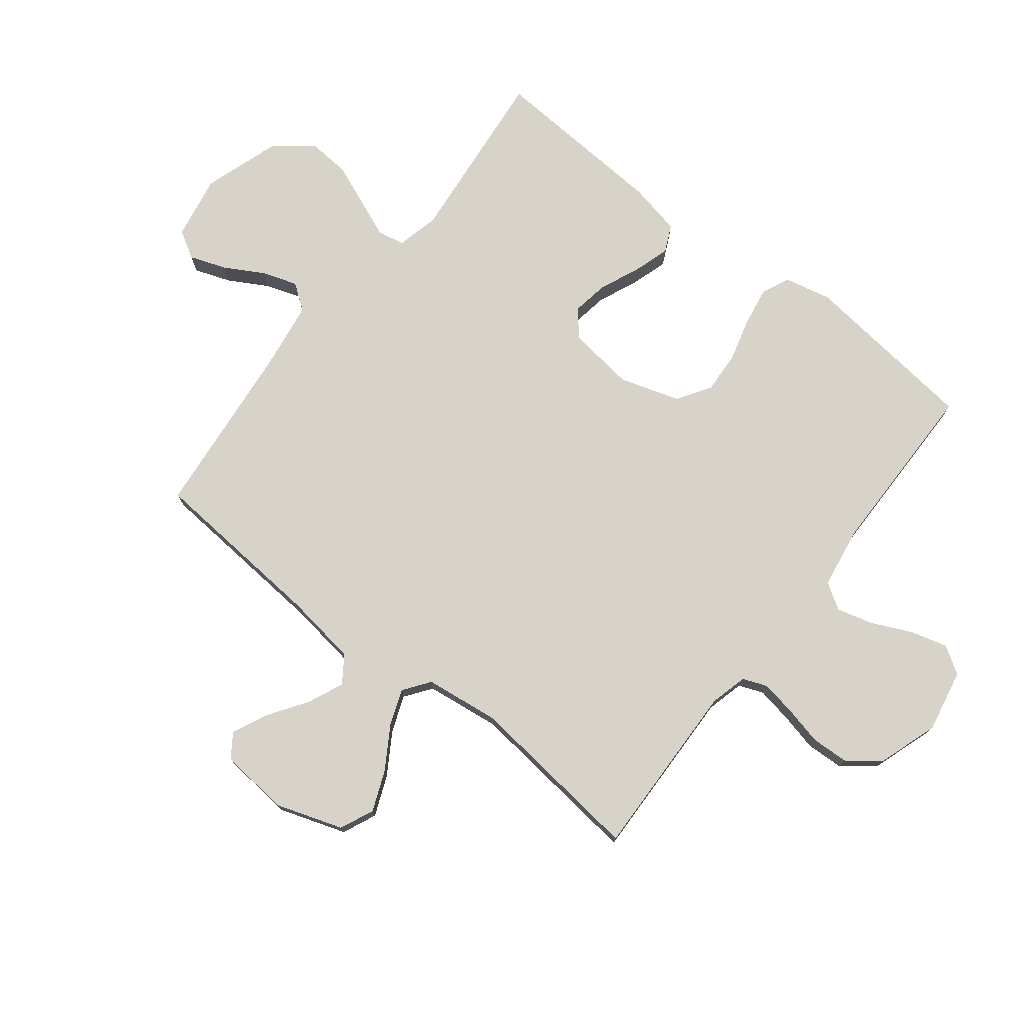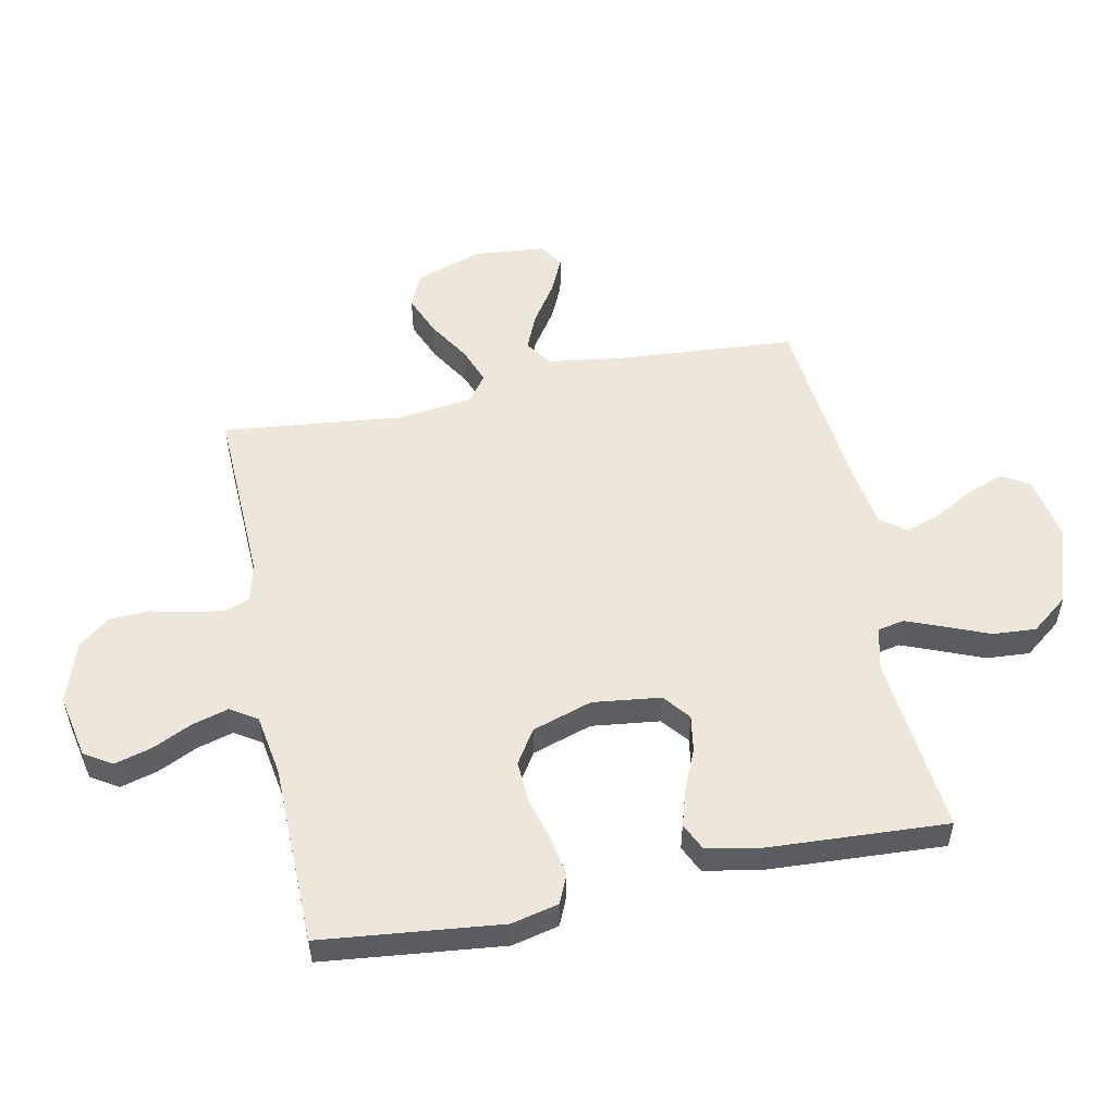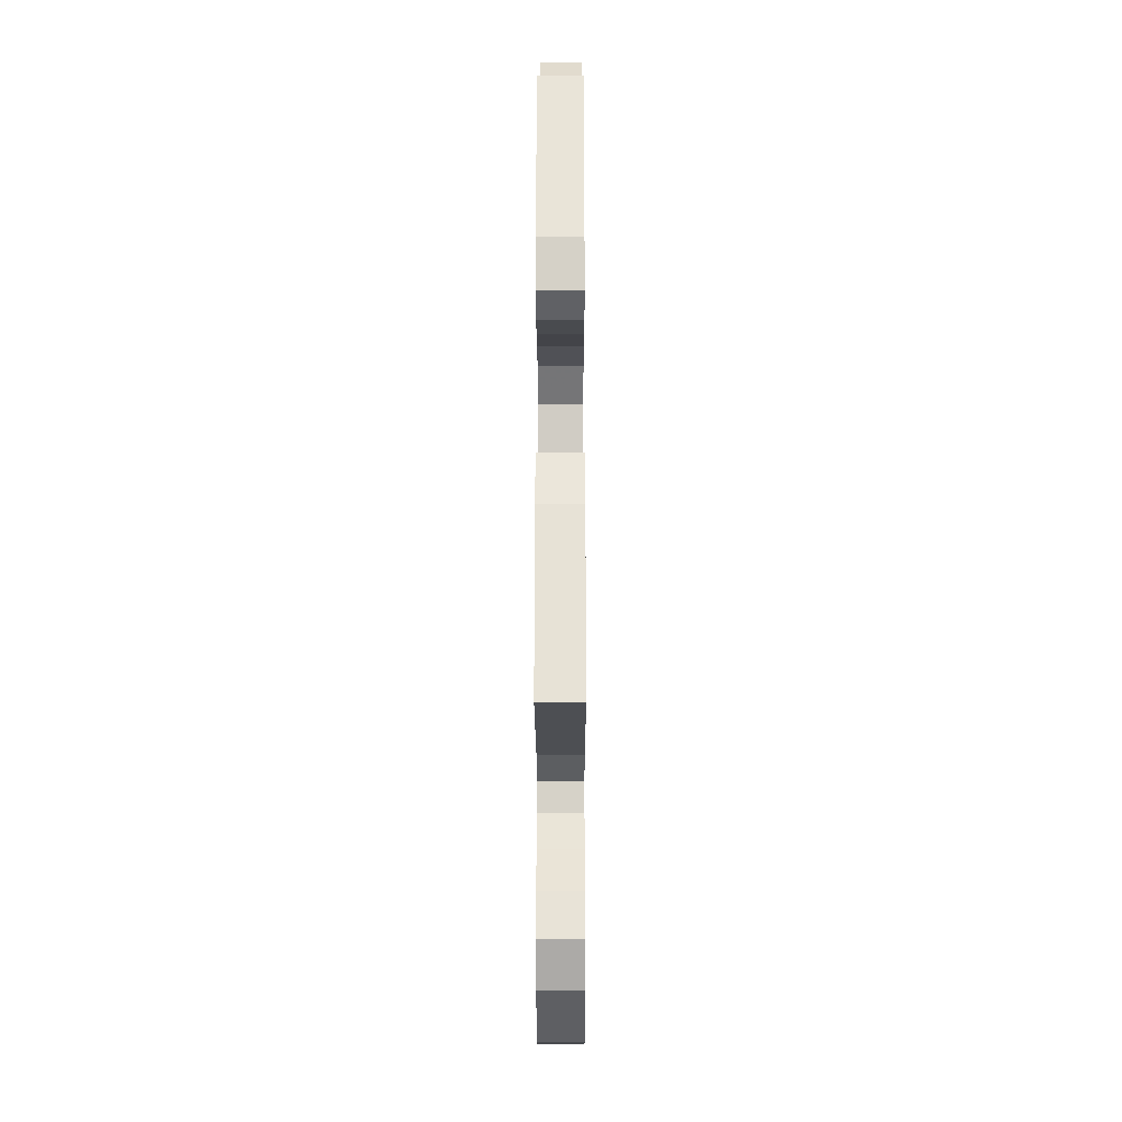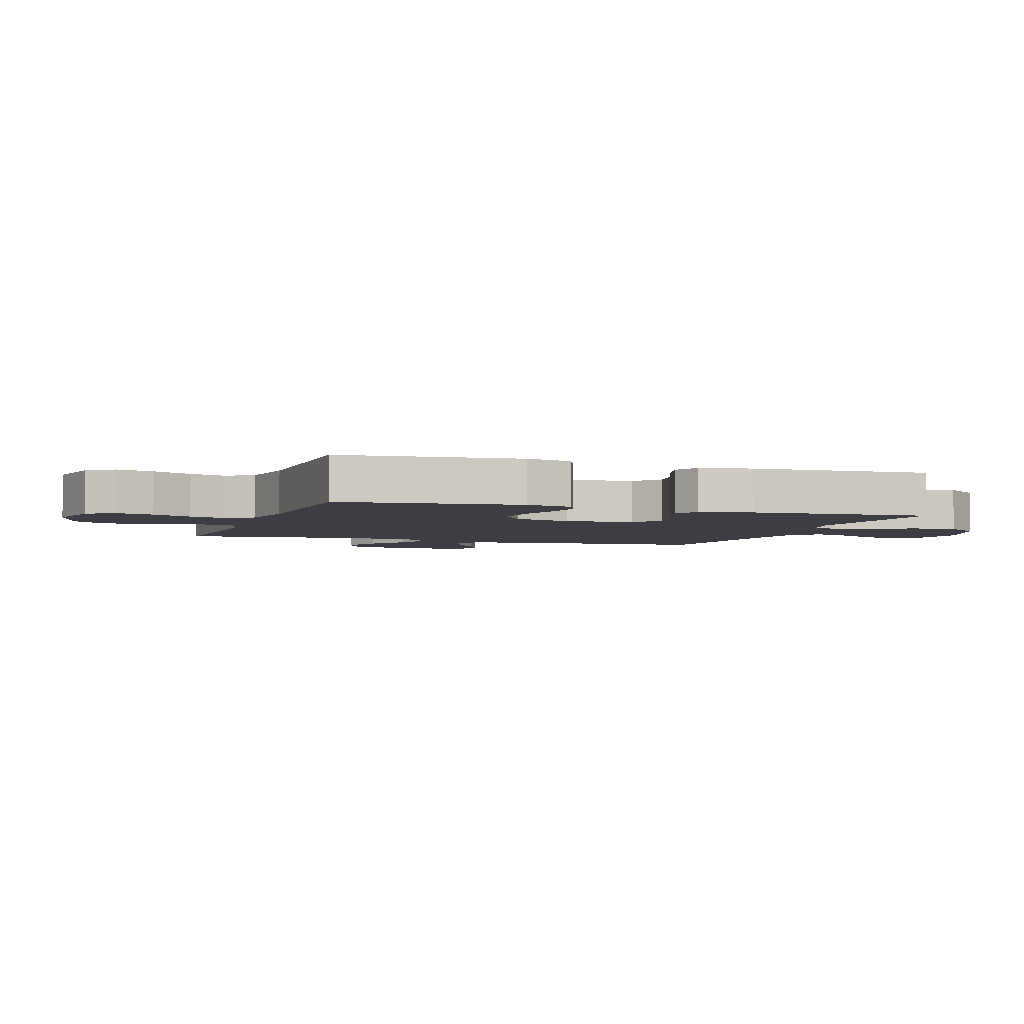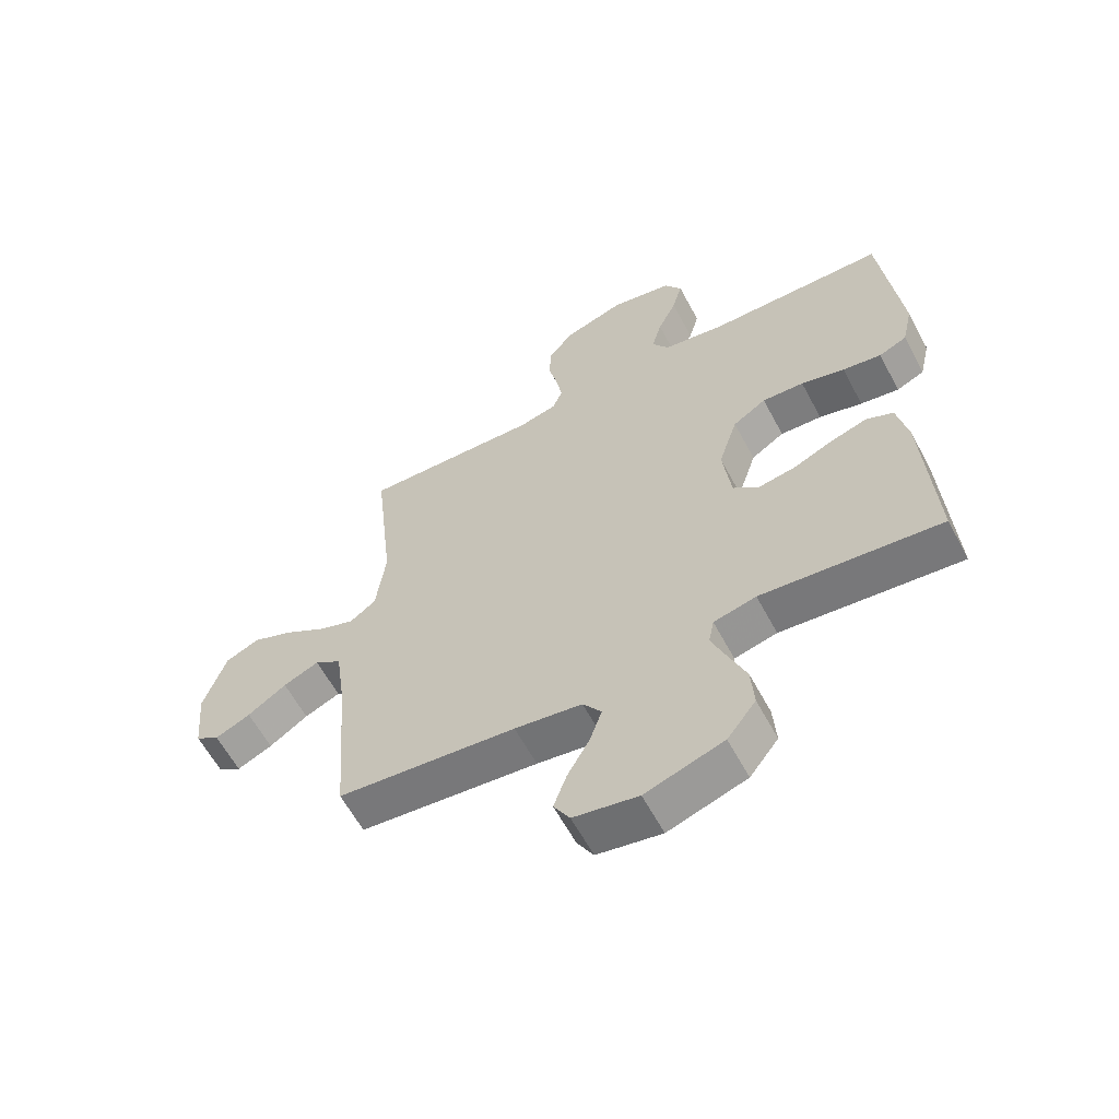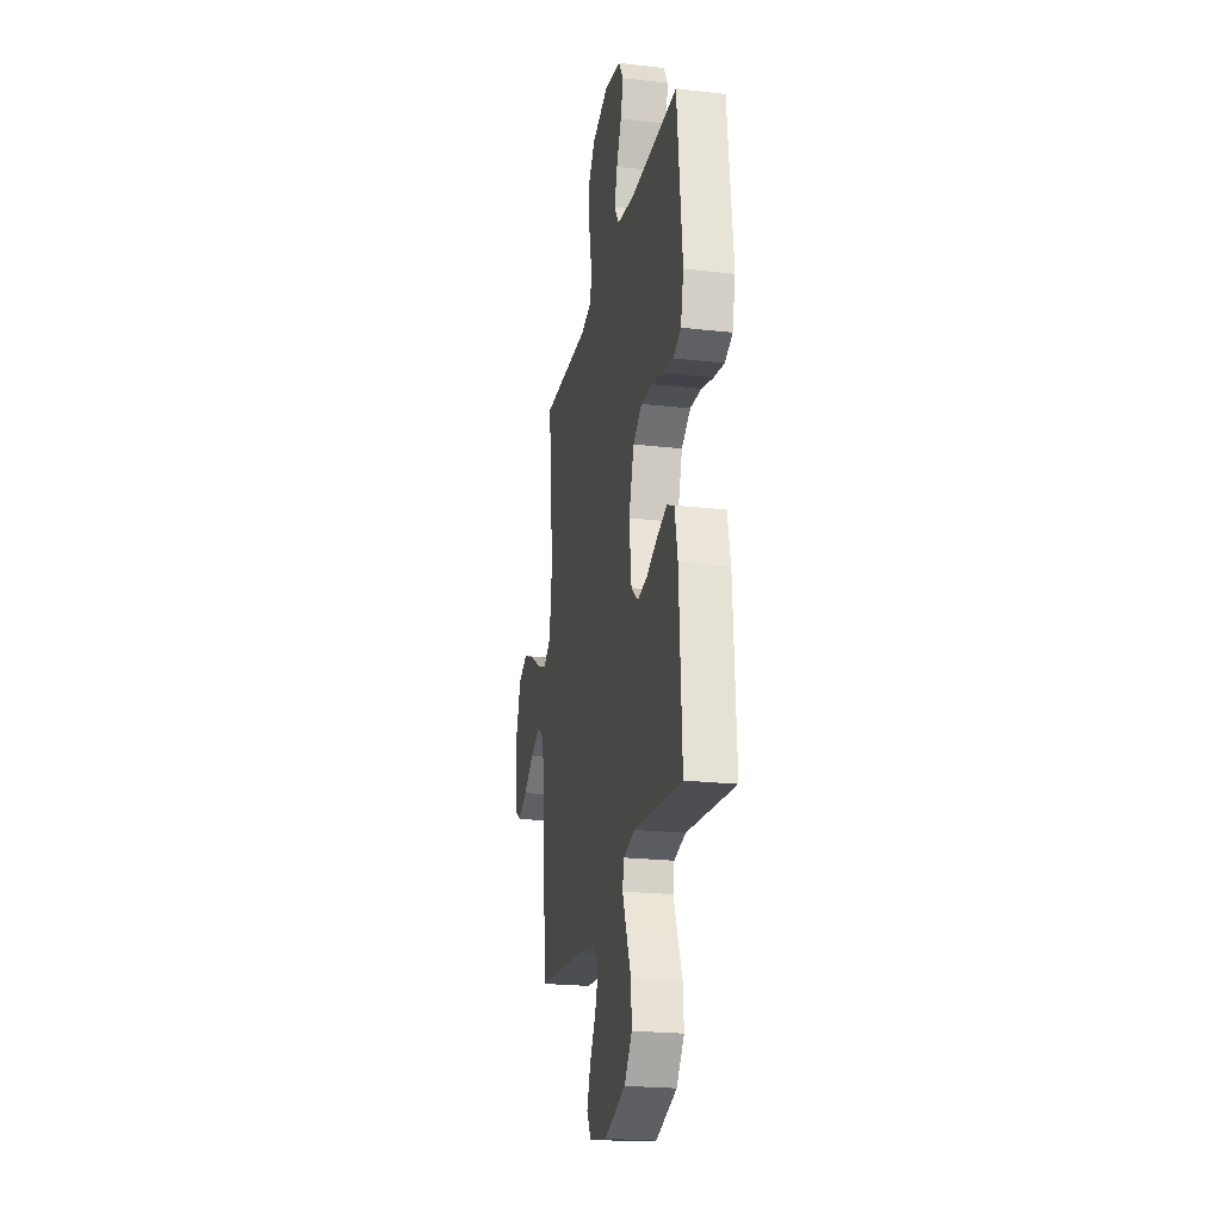
<metadata>
{"format":"obj","ext":"obj","renderer":"f3d","projection":"perspective","resolution":1024,"background":"white","views":[{"elev":75.8,"azim":-51.8,"up":"+Y"},{"elev":53.7,"azim":78.4,"up":"+Y"},{"elev":-23.8,"azim":90.1,"up":"+Z"},{"elev":-3.7,"azim":70.9,"up":"+Y"},{"elev":-61.0,"azim":28.1,"up":"+Z"},{"elev":-22.4,"azim":78.9,"up":"+Z"}]}
</metadata>
<code>
v 0.5 0.07 0.5
v 0.533 0.07 0.2
v 0.515 0.07 0.122
v 0.468 0.07 0.101
v 0.403 0.07 0.112
v 0.33 0.07 0.132
v 0.26 0.07 0.136
v 0.204 0.07 0.1
v 0.172 0.07 0
v 0.186 0.07 -0.113
v 0.23 0.07 -0.149
v 0.291 0.07 -0.139
v 0.358 0.07 -0.11
v 0.42 0.07 -0.091
v 0.465 0.07 -0.112
v 0.483 0.07 -0.2
v 0.5 0.07 -0.5
v 0.2 0.07 -0.469
v 0.129 0.07 -0.486
v 0.12 0.07 -0.531
v 0.145 0.07 -0.594
v 0.174 0.07 -0.665
v 0.179 0.07 -0.737
v 0.131 0.07 -0.799
v 0 0.07 -0.842
v -0.108 0.07 -0.822
v -0.135 0.07 -0.776
v -0.113 0.07 -0.715
v -0.076 0.07 -0.65
v -0.056 0.07 -0.591
v -0.087 0.07 -0.548
v -0.2 0.07 -0.531
v -0.5 0.07 -0.5
v -0.523 0.07 -0.2
v -0.54 0.07 -0.078
v -0.585 0.07 -0.047
v -0.645 0.07 -0.073
v -0.71 0.07 -0.117
v -0.769 0.07 -0.144
v -0.809 0.07 -0.117
v -0.82 0.07 0
v -0.782 0.07 0.112
v -0.725 0.07 0.137
v -0.657 0.07 0.109
v -0.588 0.07 0.066
v -0.527 0.07 0.043
v -0.483 0.07 0.075
v -0.467 0.07 0.2
v -0.5 0.07 0.5
v -0.2 0.07 0.49
v -0.137 0.07 0.506
v -0.121 0.07 0.547
v -0.131 0.07 0.605
v -0.146 0.07 0.671
v -0.143 0.07 0.734
v -0.102 0.07 0.787
v 0 0.07 0.821
v 0.105 0.07 0.8
v 0.134 0.07 0.754
v 0.117 0.07 0.692
v 0.086 0.07 0.626
v 0.069 0.07 0.565
v 0.097 0.07 0.521
v 0.2 0.07 0.504
v 0.5 0 0.5
v 0.533 0 0.2
v 0.515 0 0.122
v 0.468 0 0.101
v 0.403 0 0.112
v 0.33 0 0.132
v 0.26 0 0.136
v 0.204 0 0.1
v 0.172 0 0
v 0.186 0 -0.113
v 0.23 0 -0.149
v 0.291 0 -0.139
v 0.358 0 -0.11
v 0.42 0 -0.091
v 0.465 0 -0.112
v 0.483 0 -0.2
v 0.5 0 -0.5
v 0.2 0 -0.469
v 0.129 0 -0.486
v 0.12 0 -0.531
v 0.145 0 -0.594
v 0.174 0 -0.665
v 0.179 0 -0.737
v 0.131 0 -0.799
v 0 0 -0.842
v -0.108 0 -0.822
v -0.135 0 -0.776
v -0.113 0 -0.715
v -0.076 0 -0.65
v -0.056 0 -0.591
v -0.087 0 -0.548
v -0.2 0 -0.531
v -0.5 0 -0.5
v -0.523 0 -0.2
v -0.54 0 -0.078
v -0.585 0 -0.047
v -0.645 0 -0.073
v -0.71 0 -0.117
v -0.769 0 -0.144
v -0.809 0 -0.117
v -0.82 0 0
v -0.782 0 0.112
v -0.725 0 0.137
v -0.657 0 0.109
v -0.588 0 0.066
v -0.527 0 0.043
v -0.483 0 0.075
v -0.467 0 0.2
v -0.5 0 0.5
v -0.2 0 0.49
v -0.137 0 0.506
v -0.121 0 0.547
v -0.131 0 0.605
v -0.146 0 0.671
v -0.143 0 0.734
v -0.102 0 0.787
v 0 0 0.821
v 0.105 0 0.8
v 0.134 0 0.754
v 0.117 0 0.692
v 0.086 0 0.626
v 0.069 0 0.565
v 0.097 0 0.521
v 0.2 0 0.504
f 59 60 61
f 58 59 61
f 57 58 61
f 56 57 61
f 55 56 61
f 54 55 61
f 53 54 61
f 52 53 61 62
f 51 52 62 63
f 48 49 50
f 51 63 64
f 50 51 64
f 48 50 64
f 47 48 64
f 43 44 45
f 42 43 45
f 41 42 45
f 40 41 45
f 39 40 45
f 38 39 45
f 37 38 45
f 36 37 45 46
f 47 64 1
f 46 47 1
f 36 46 1
f 35 36 1
f 27 28 29
f 26 27 29
f 25 26 29
f 24 25 29
f 23 24 29
f 22 23 29
f 21 22 29
f 20 21 29 30
f 19 20 30 31
f 16 17 18
f 15 16 18
f 14 15 18
f 13 14 18
f 12 13 18
f 11 12 18 19
f 19 31 32
f 11 19 32
f 10 11 32
f 4 5 6
f 3 4 6
f 2 3 6
f 1 2 6
f 1 6 7
f 1 7 8
f 35 1 8
f 34 35 8
f 32 33 34
f 10 32 34
f 9 10 34
f 8 9 34
f 125 124 123
f 125 123 122
f 125 122 121
f 125 121 120
f 125 120 119
f 125 119 118
f 125 118 117
f 126 125 117 116
f 127 126 116 115
f 114 113 112
f 128 127 115
f 128 115 114
f 128 114 112
f 128 112 111
f 109 108 107
f 109 107 106
f 109 106 105
f 109 105 104
f 109 104 103
f 109 103 102
f 109 102 101
f 110 109 101 100
f 65 128 111
f 65 111 110
f 65 110 100
f 65 100 99
f 93 92 91
f 93 91 90
f 93 90 89
f 93 89 88
f 93 88 87
f 93 87 86
f 93 86 85
f 94 93 85 84
f 95 94 84 83
f 82 81 80
f 82 80 79
f 82 79 78
f 82 78 77
f 82 77 76
f 83 82 76 75
f 96 95 83
f 96 83 75
f 96 75 74
f 70 69 68
f 70 68 67
f 70 67 66
f 70 66 65
f 71 70 65
f 72 71 65
f 72 65 99
f 72 99 98
f 98 97 96
f 98 96 74
f 98 74 73
f 98 73 72
f 1 65 66 2
f 2 66 67 3
f 3 67 68 4
f 4 68 69 5
f 5 69 70 6
f 6 70 71 7
f 7 71 72 8
f 8 72 73 9
f 9 73 74 10
f 10 74 75 11
f 11 75 76 12
f 12 76 77 13
f 13 77 78 14
f 14 78 79 15
f 15 79 80 16
f 16 80 81 17
f 17 81 82 18
f 18 82 83 19
f 19 83 84 20
f 20 84 85 21
f 21 85 86 22
f 22 86 87 23
f 23 87 88 24
f 24 88 89 25
f 25 89 90 26
f 26 90 91 27
f 27 91 92 28
f 28 92 93 29
f 29 93 94 30
f 30 94 95 31
f 31 95 96 32
f 32 96 97 33
f 33 97 98 34
f 34 98 99 35
f 35 99 100 36
f 36 100 101 37
f 37 101 102 38
f 38 102 103 39
f 39 103 104 40
f 40 104 105 41
f 41 105 106 42
f 42 106 107 43
f 43 107 108 44
f 44 108 109 45
f 45 109 110 46
f 46 110 111 47
f 47 111 112 48
f 48 112 113 49
f 49 113 114 50
f 50 114 115 51
f 51 115 116 52
f 52 116 117 53
f 53 117 118 54
f 54 118 119 55
f 55 119 120 56
f 56 120 121 57
f 57 121 122 58
f 58 122 123 59
f 59 123 124 60
f 60 124 125 61
f 61 125 126 62
f 62 126 127 63
f 63 127 128 64
f 64 128 65 1

</code>
